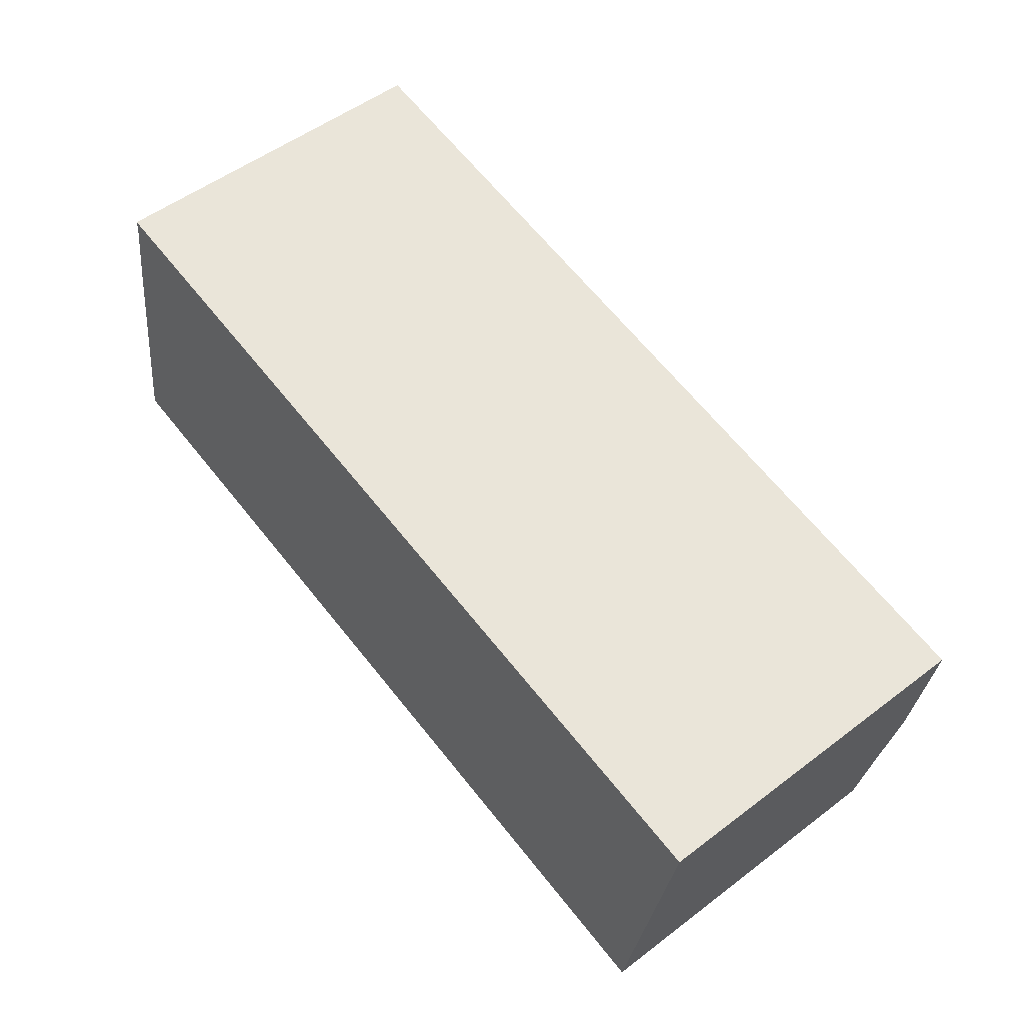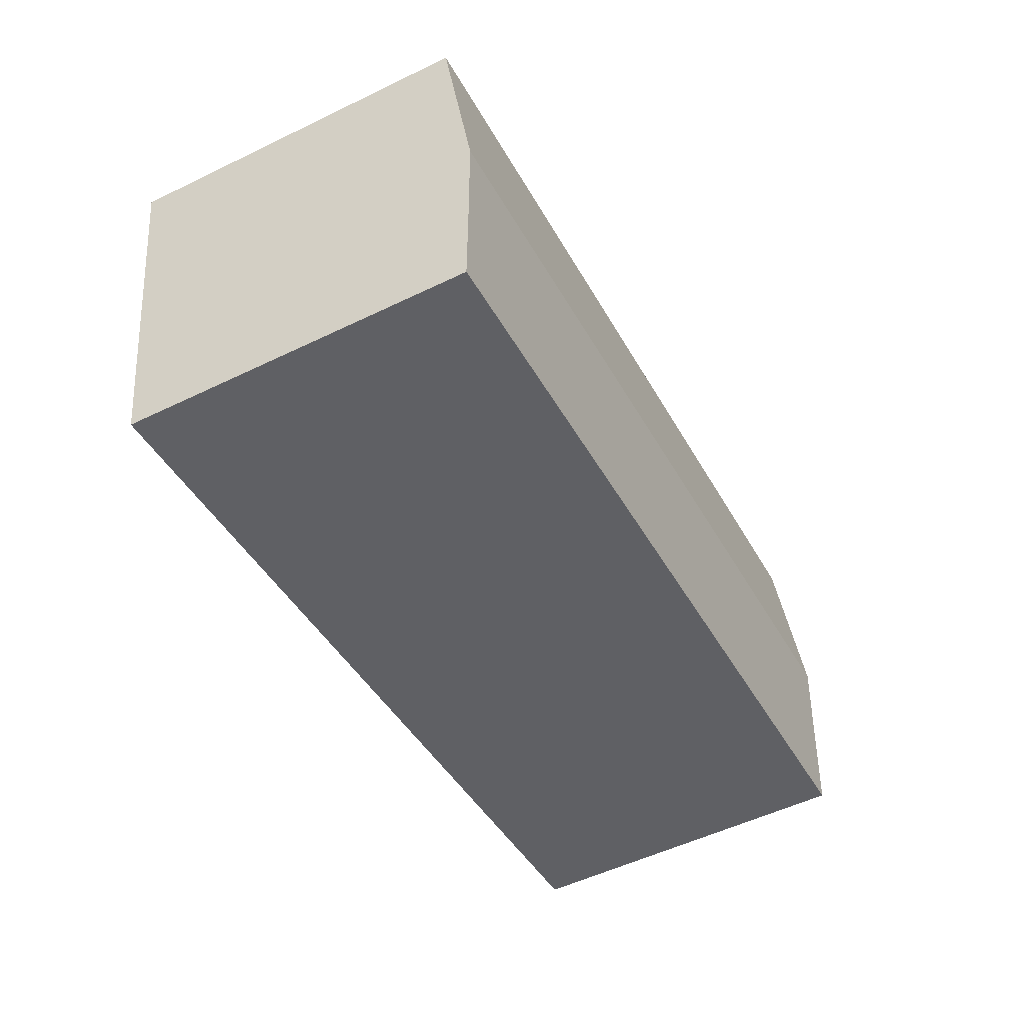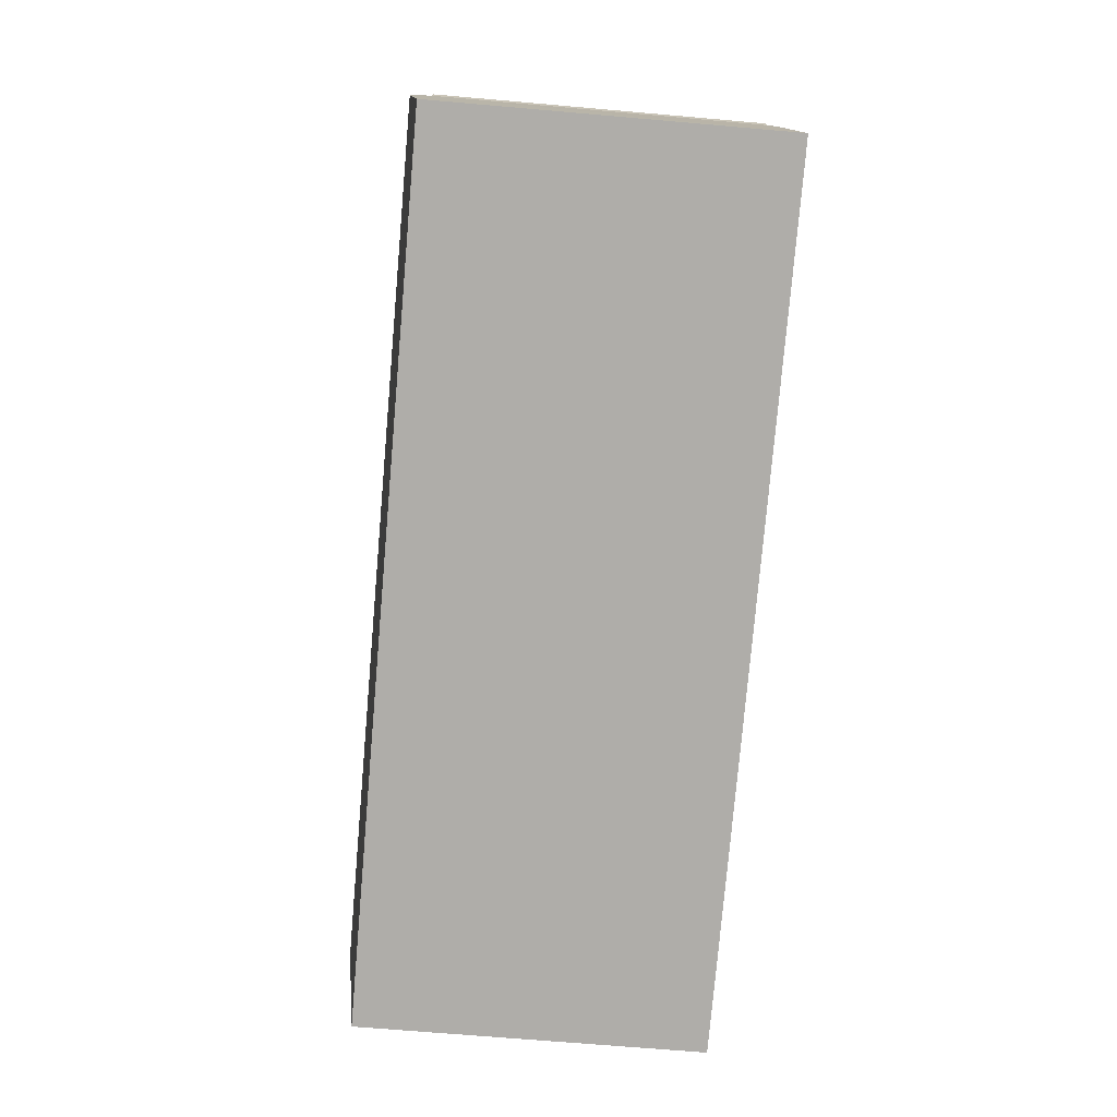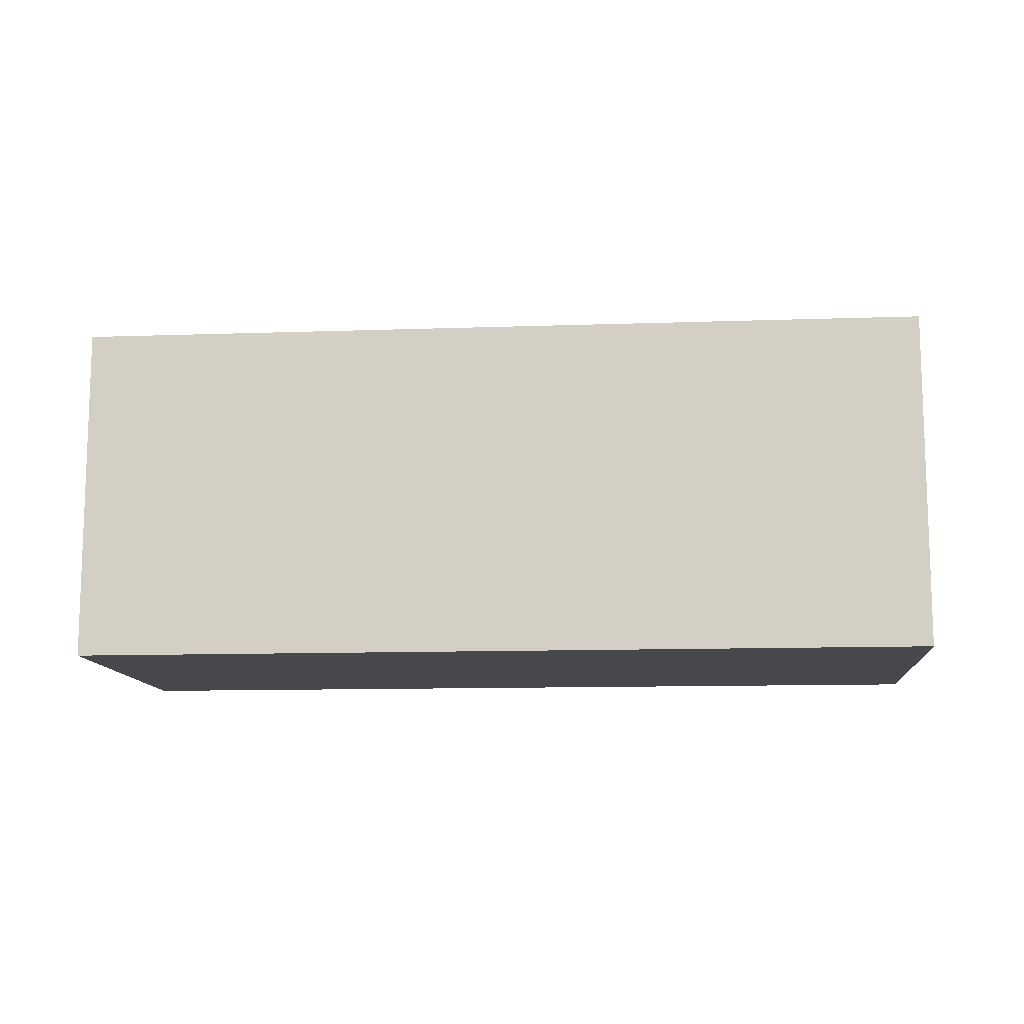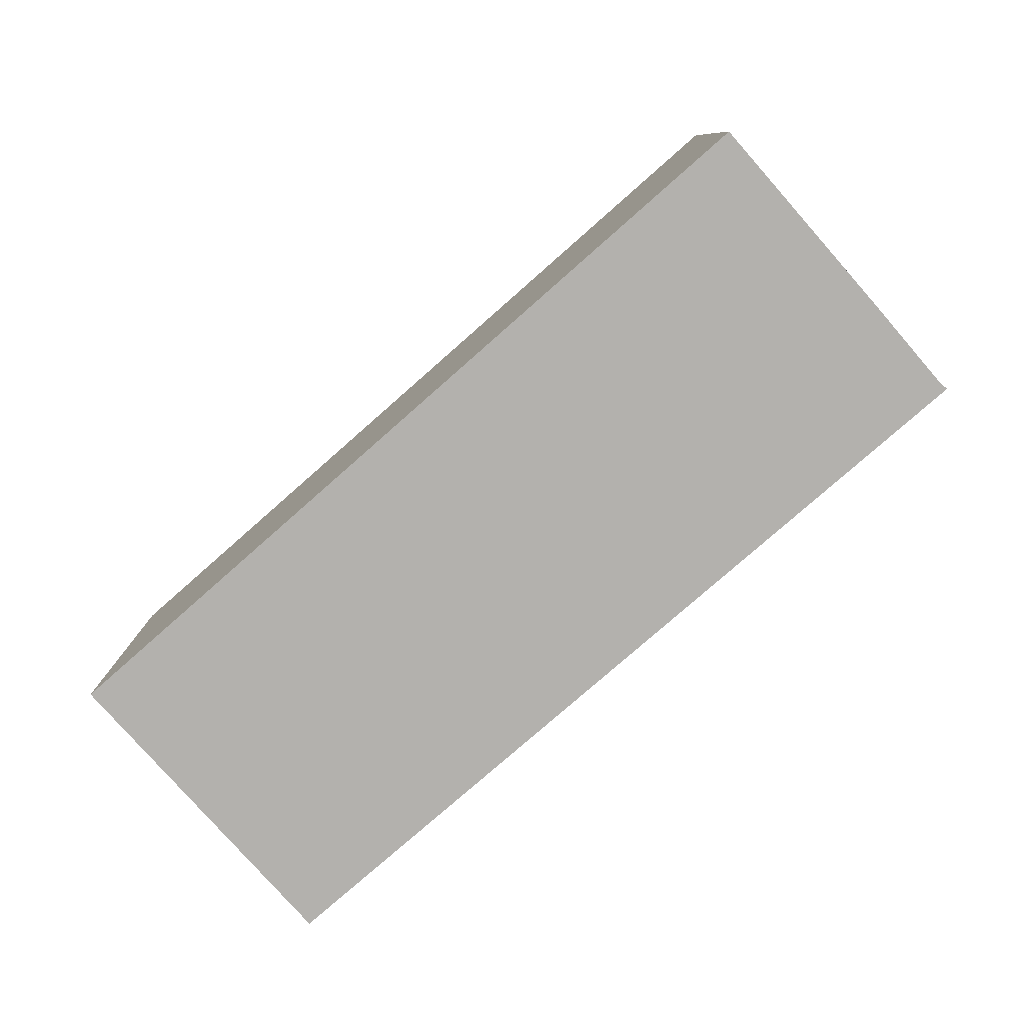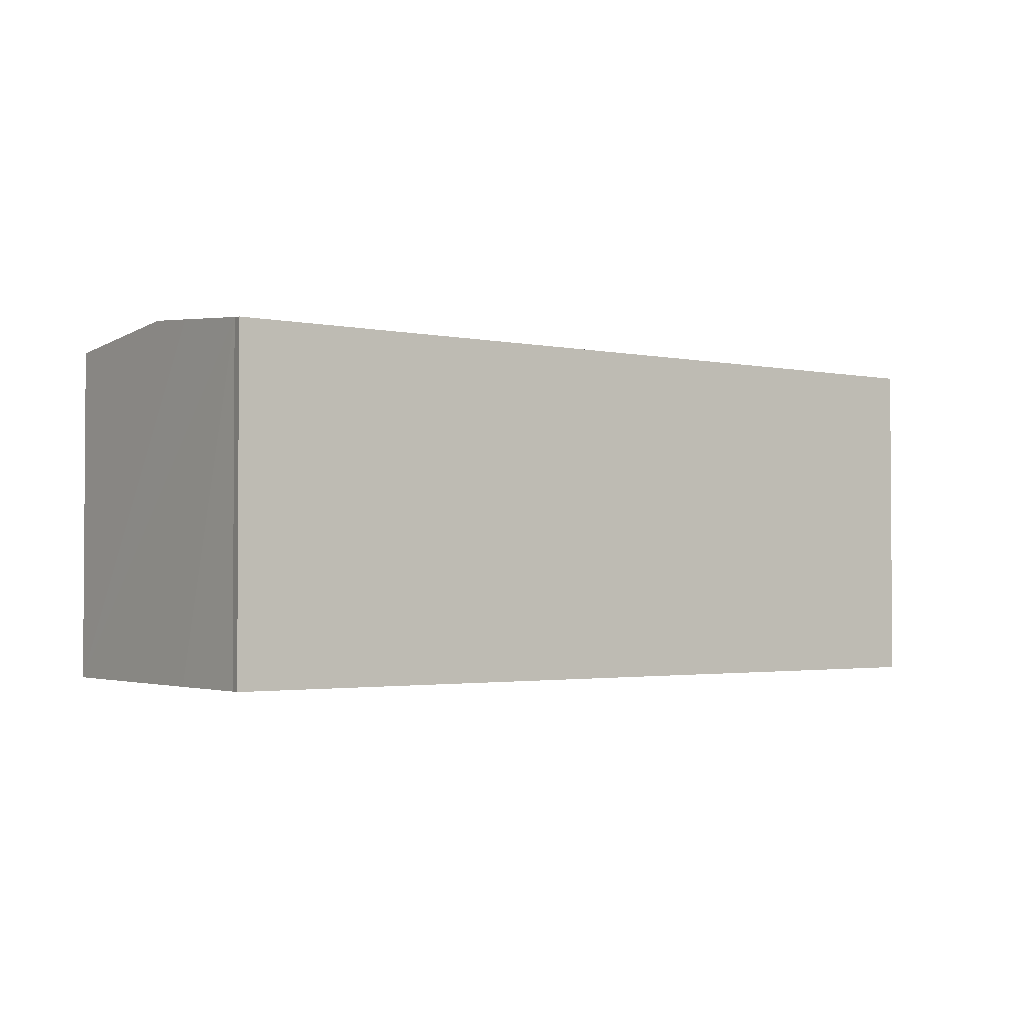
<metadata>
{"format":"obj","ext":"obj","renderer":"f3d","projection":"perspective","resolution":1024,"background":"white","views":[{"elev":52.7,"azim":50.8,"up":"+Z"},{"elev":-53.5,"azim":117.3,"up":"+Z"},{"elev":-67.8,"azim":-95.0,"up":"+Z"},{"elev":-11.6,"azim":-165.7,"up":"+Y"},{"elev":-79.3,"azim":-129.2,"up":"+Y"},{"elev":-2.2,"azim":-27.1,"up":"+Y"}]}
</metadata>
<code>
v  1.083 13.92 6.58
v  18.24 13.33 -3.031
v  0 13.32 8.159e-16
v  34.53 13.92 0.909
v  20.81 13.33 -3.458
v  33.93 13.6 -2.678
v  33.47 13.33 -5.561
v  33.77 13.5 -3.693
v  35.64 13.33 7.425
v  2.122 13.37 12.66
v  2.139 13.33 13.1
v  1.463 13.71 8.892
v  33.47 3.405e-16 -5.561
v  20.81 2.117e-16 -3.458
v  18.24 1.856e-16 -3.031
v  0 0 0
v  1.463 -5.445e-16 8.892
v  2.122 -7.751e-16 12.66
v  1.083 -4.029e-16 6.58
v  2.139 -8.024e-16 13.1
v  35.64 -4.547e-16 7.425
v  34.53 -5.566e-17 0.909
v  33.77 2.261e-16 -3.693
v  33.93 1.64e-16 -2.678
g defaultobject
f 1 2 3
f 2 1 4
f 2 4 5
f 5 4 6
f 5 6 7
f 7 6 8
f 9 10 11
f 10 9 4
f 12 4 1
f 4 12 10
f 13 5 7
f 5 13 14
f 5 14 2
f 2 14 3
f 3 14 15
f 3 15 16
f 16 1 3
f 1 16 12
f 12 16 10
f 10 16 17
f 10 17 18
f 17 16 19
f 18 11 10
f 11 18 20
f 20 9 11
f 9 20 21
f 21 4 9
f 4 21 6
f 6 21 8
f 8 21 7
f 7 21 13
f 13 21 22
f 13 22 23
f 23 22 24
f 15 19 16
f 19 15 17
f 17 15 18
f 18 15 20
f 20 15 21
f 21 15 14
f 21 14 24
f 24 14 13
f 24 13 23
f 21 24 22

</code>
